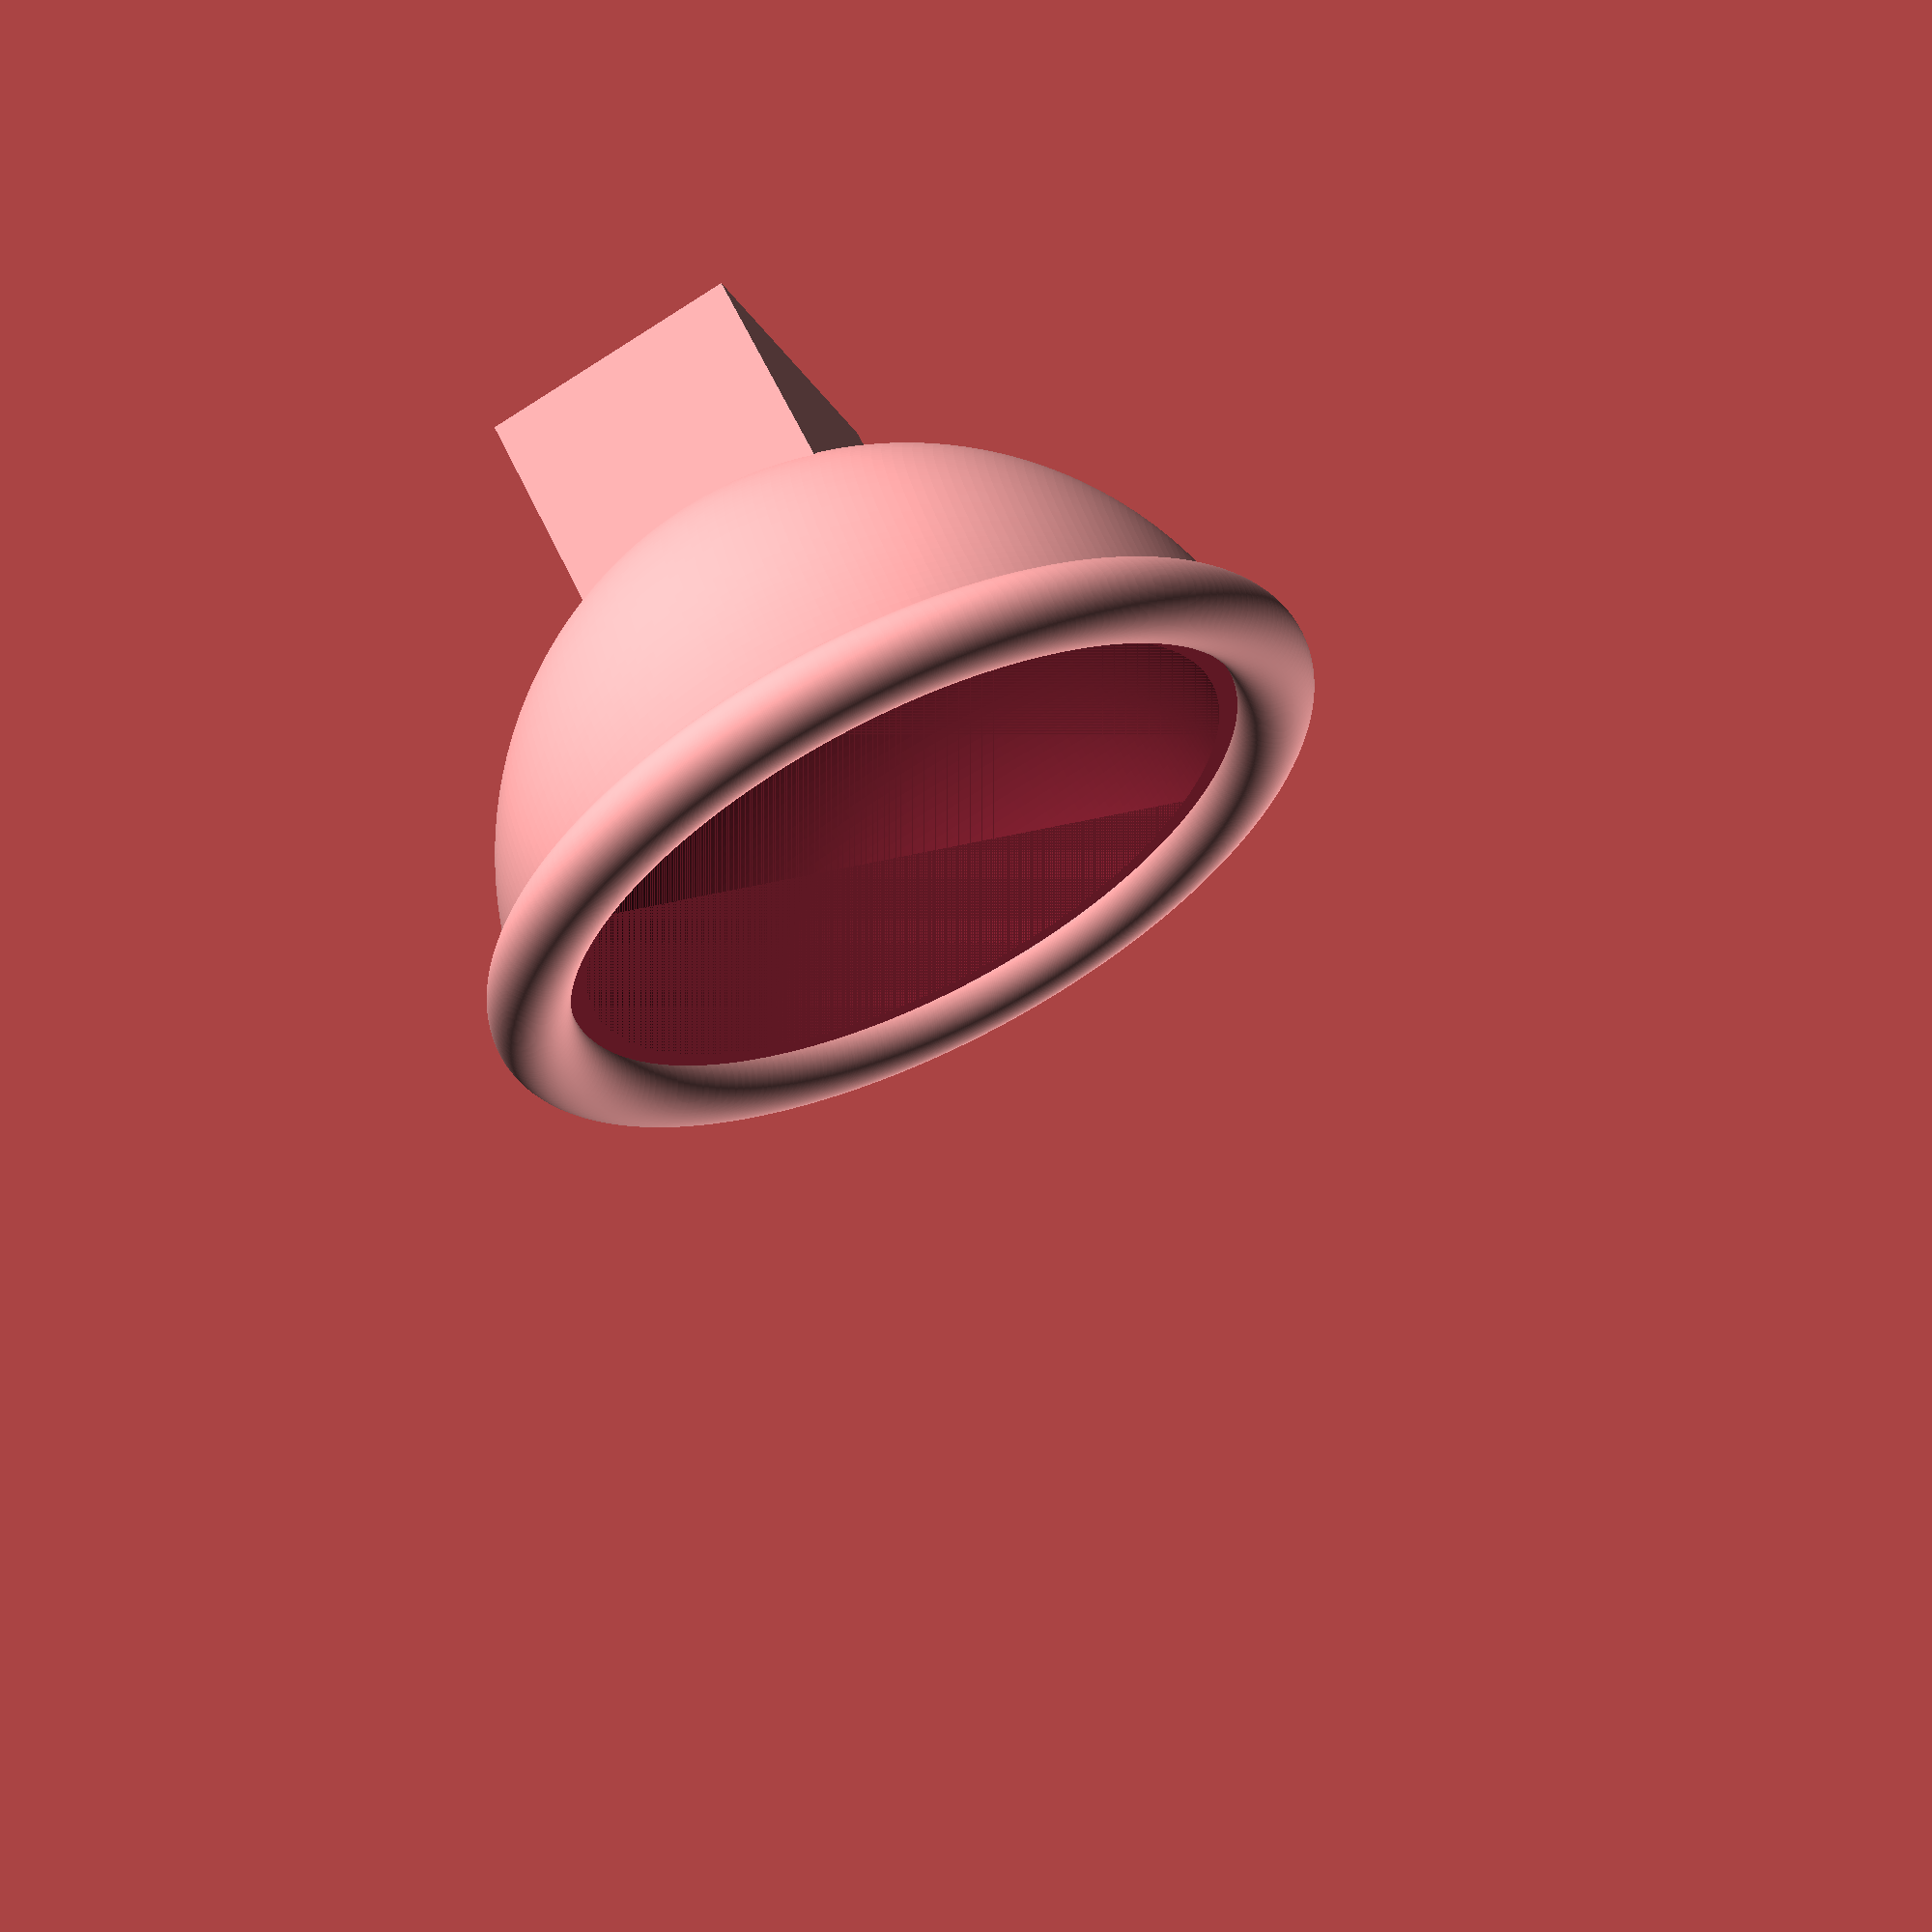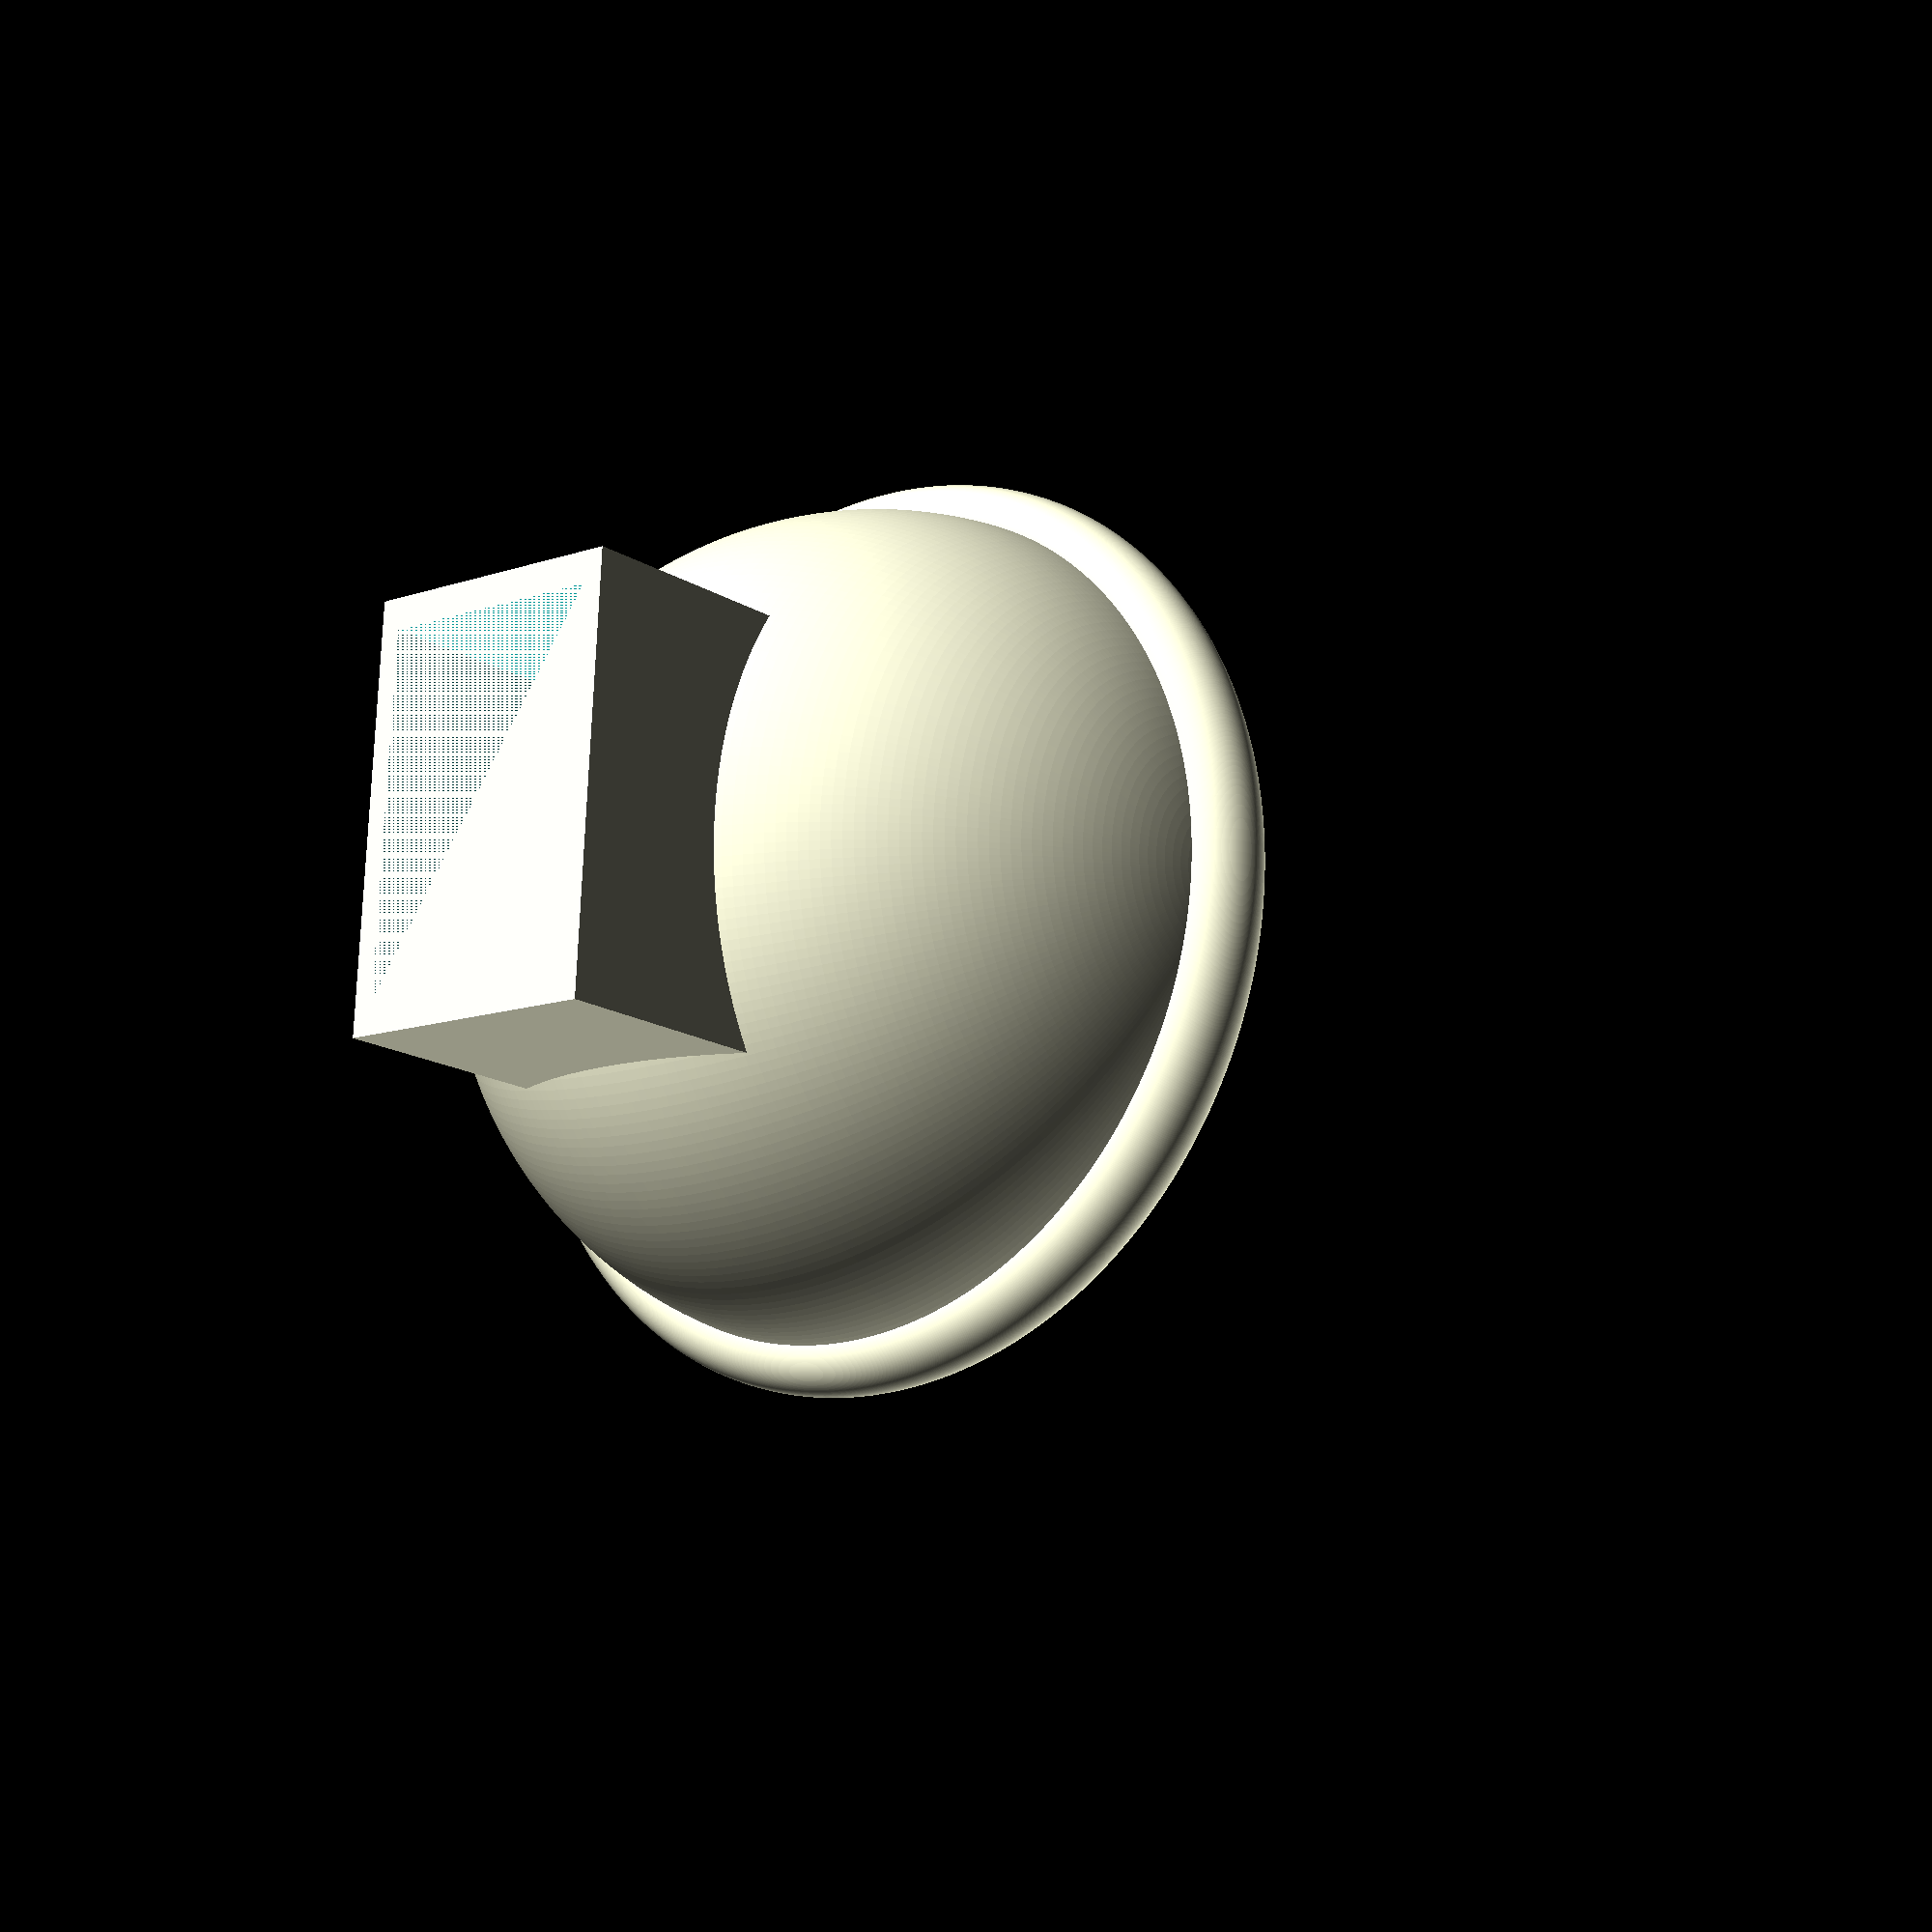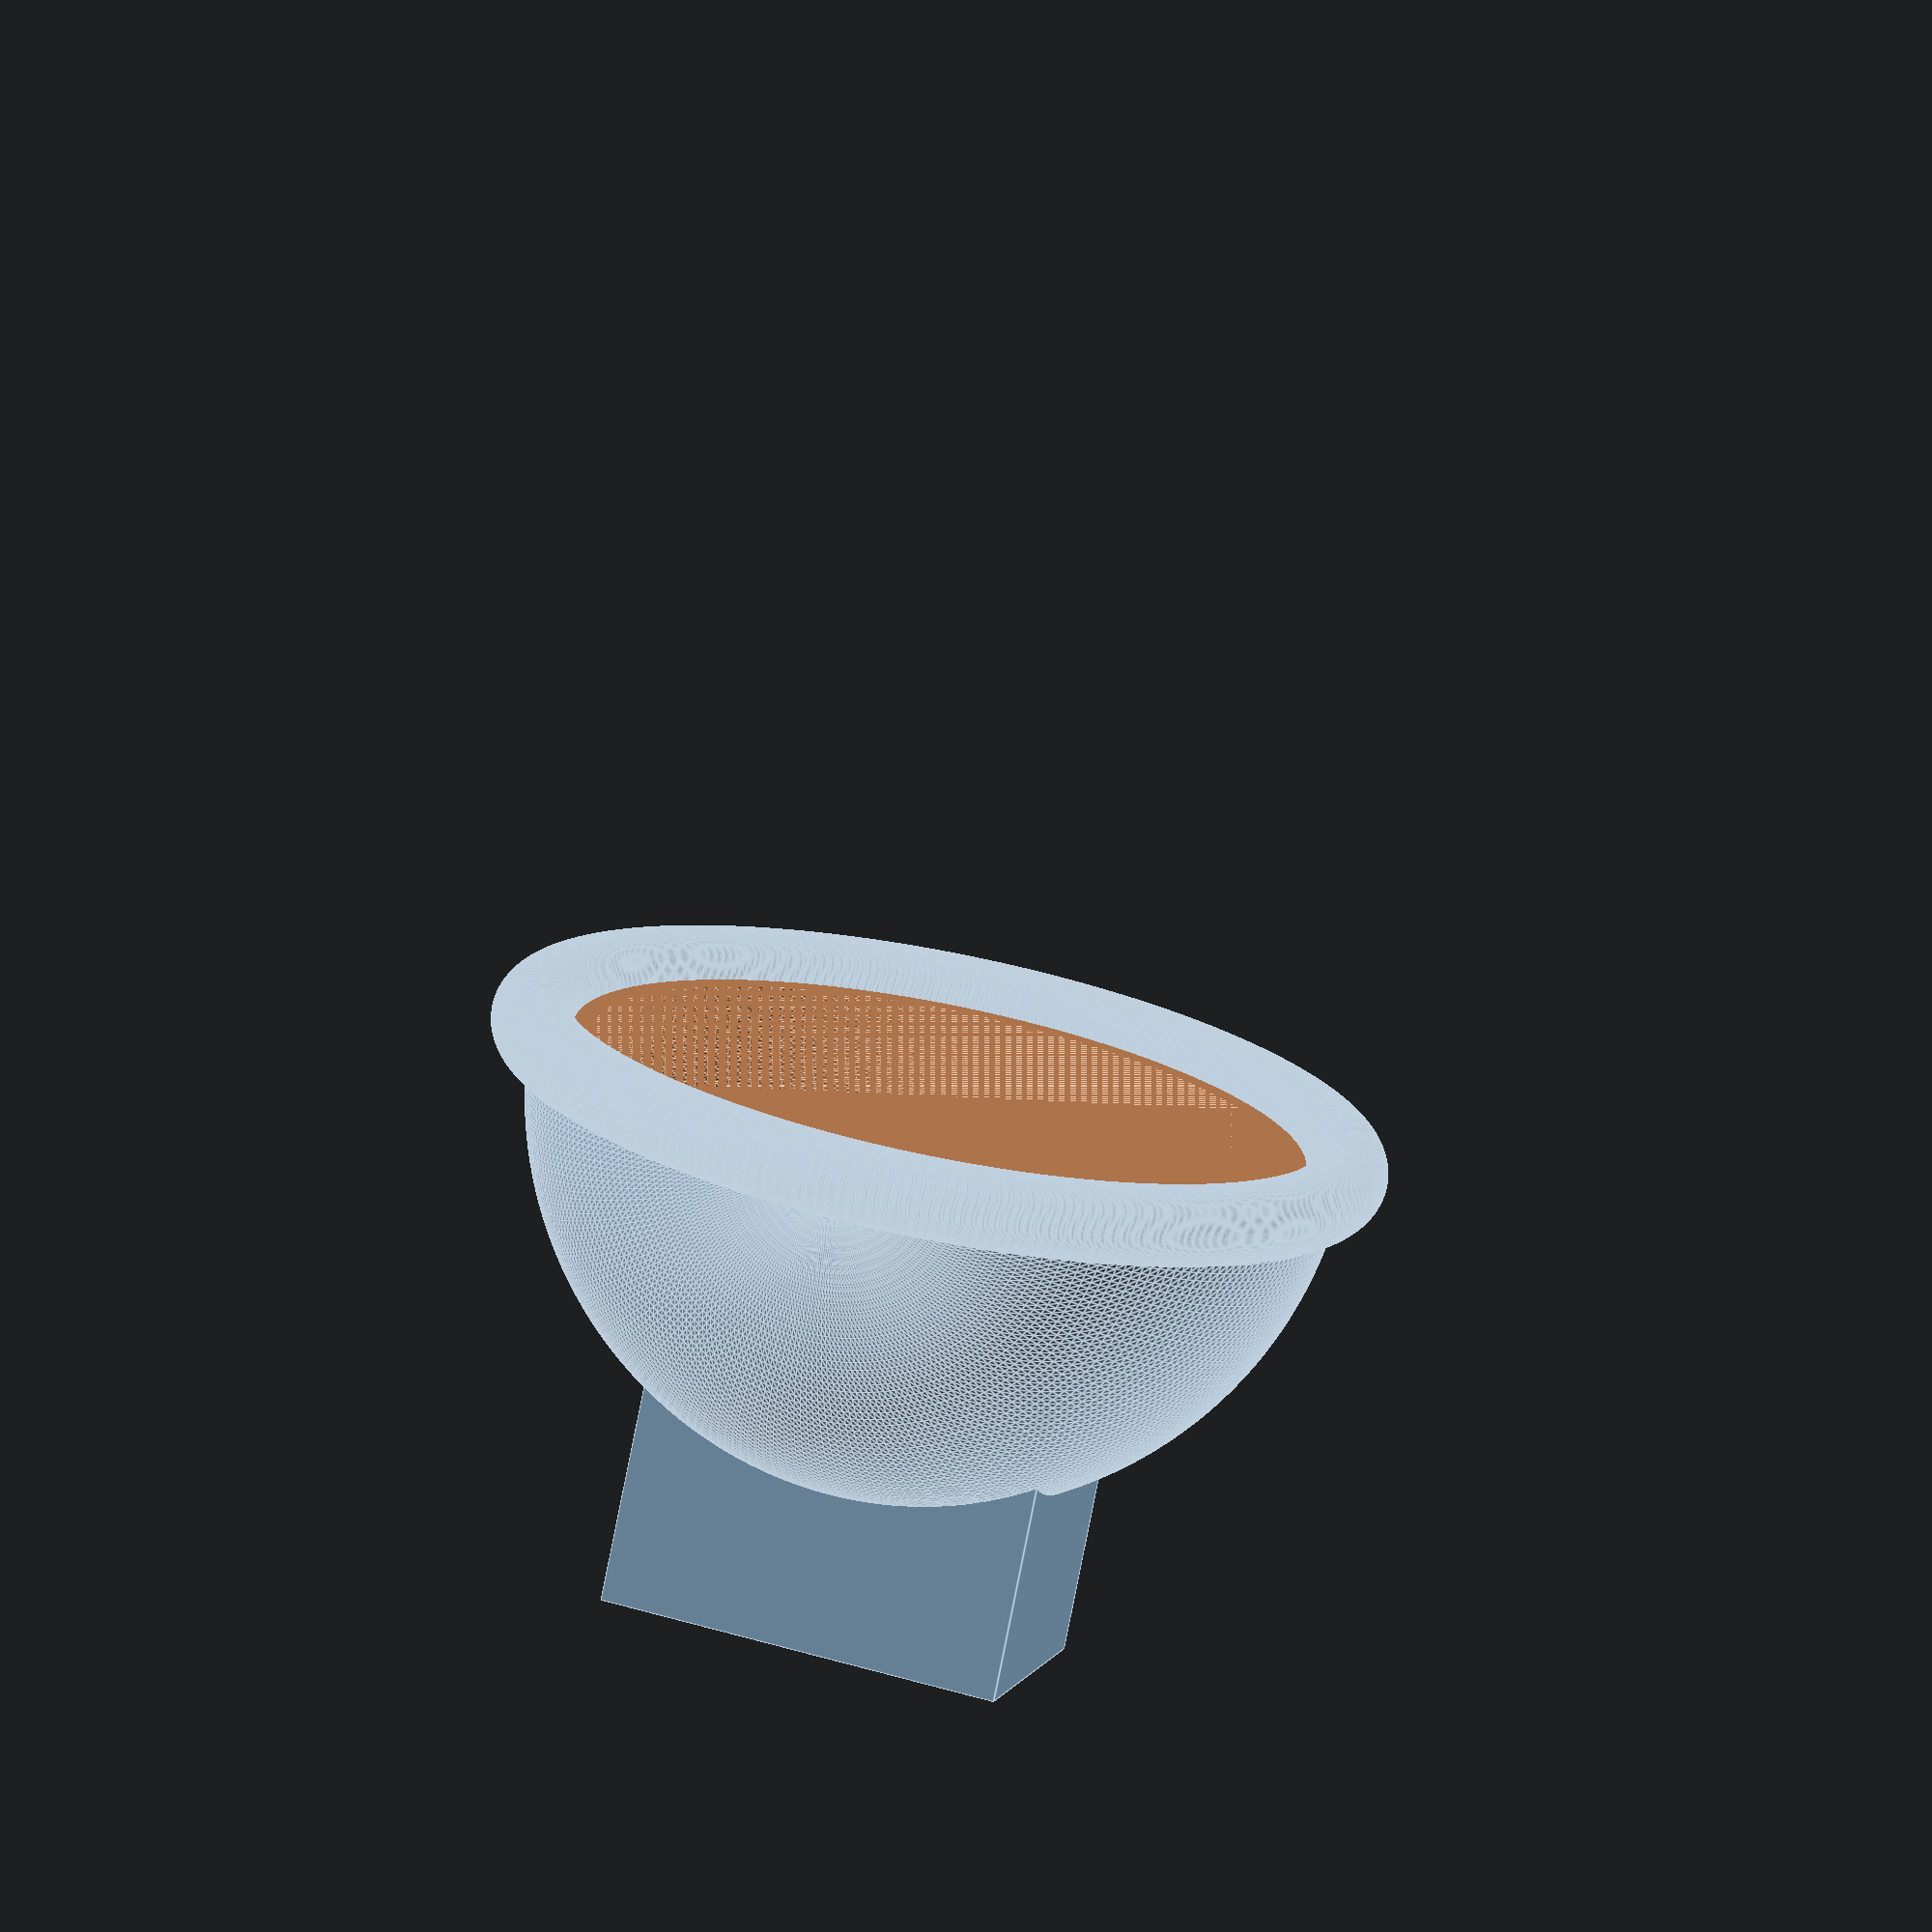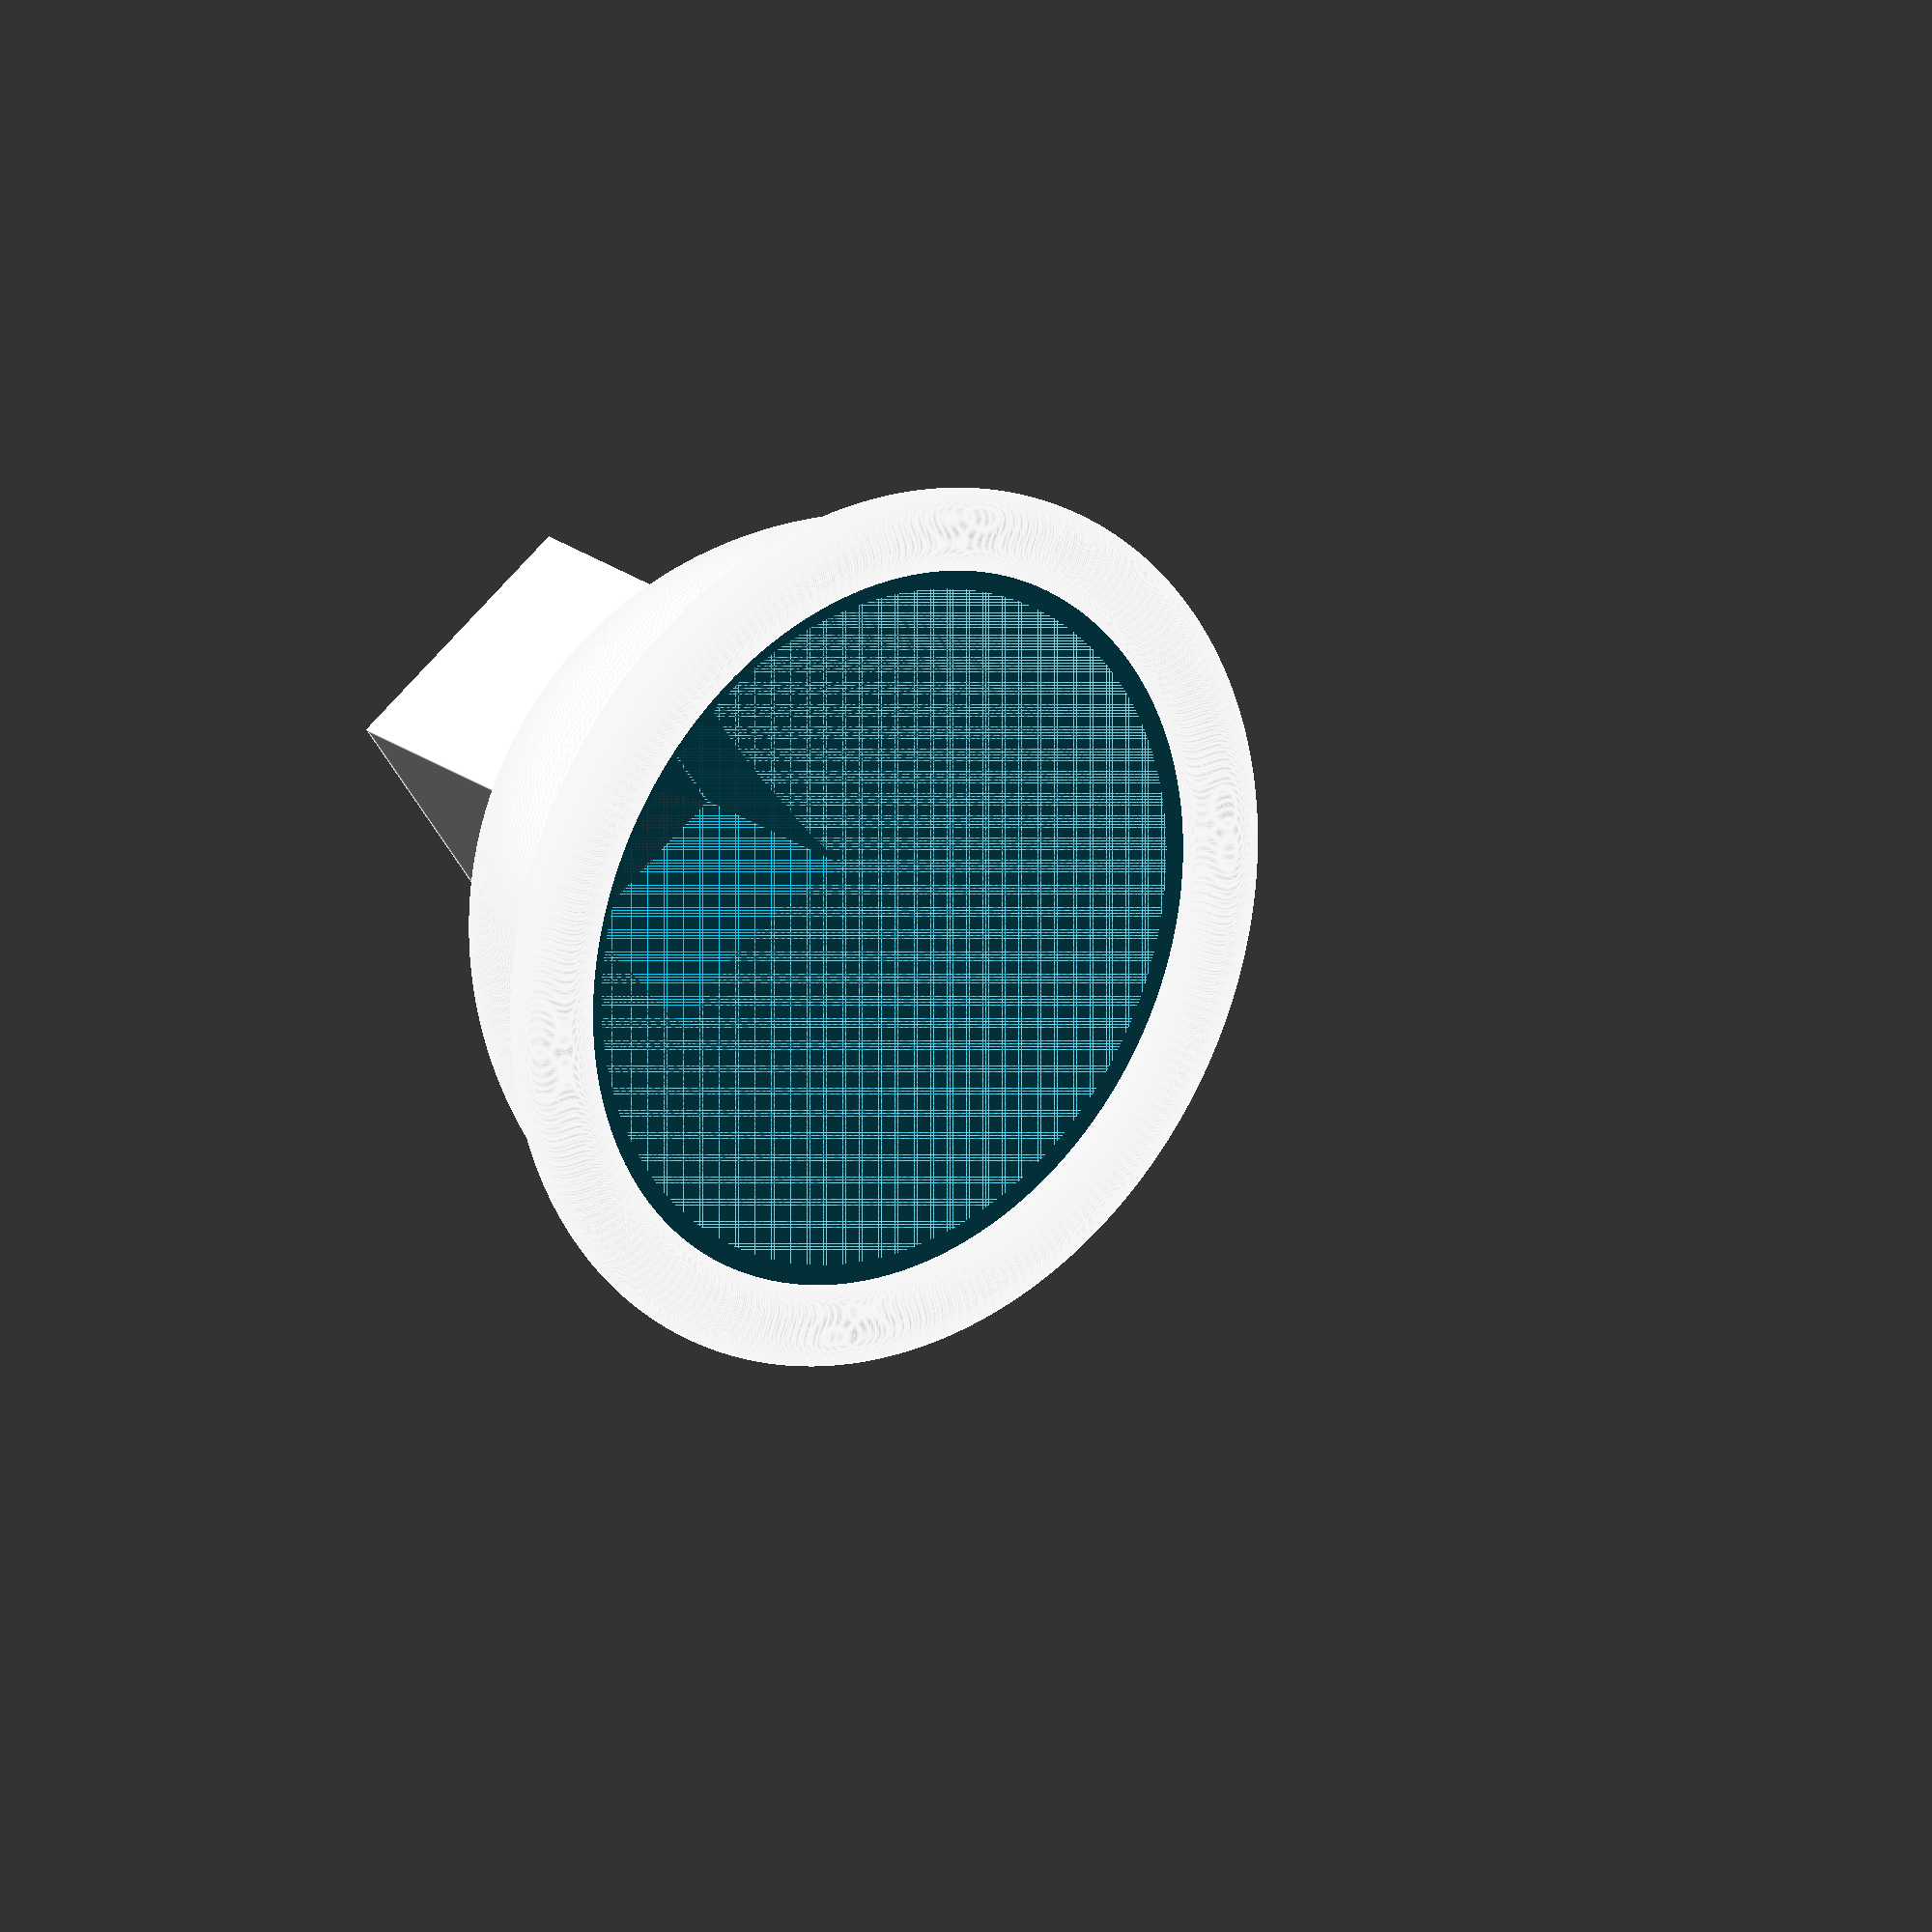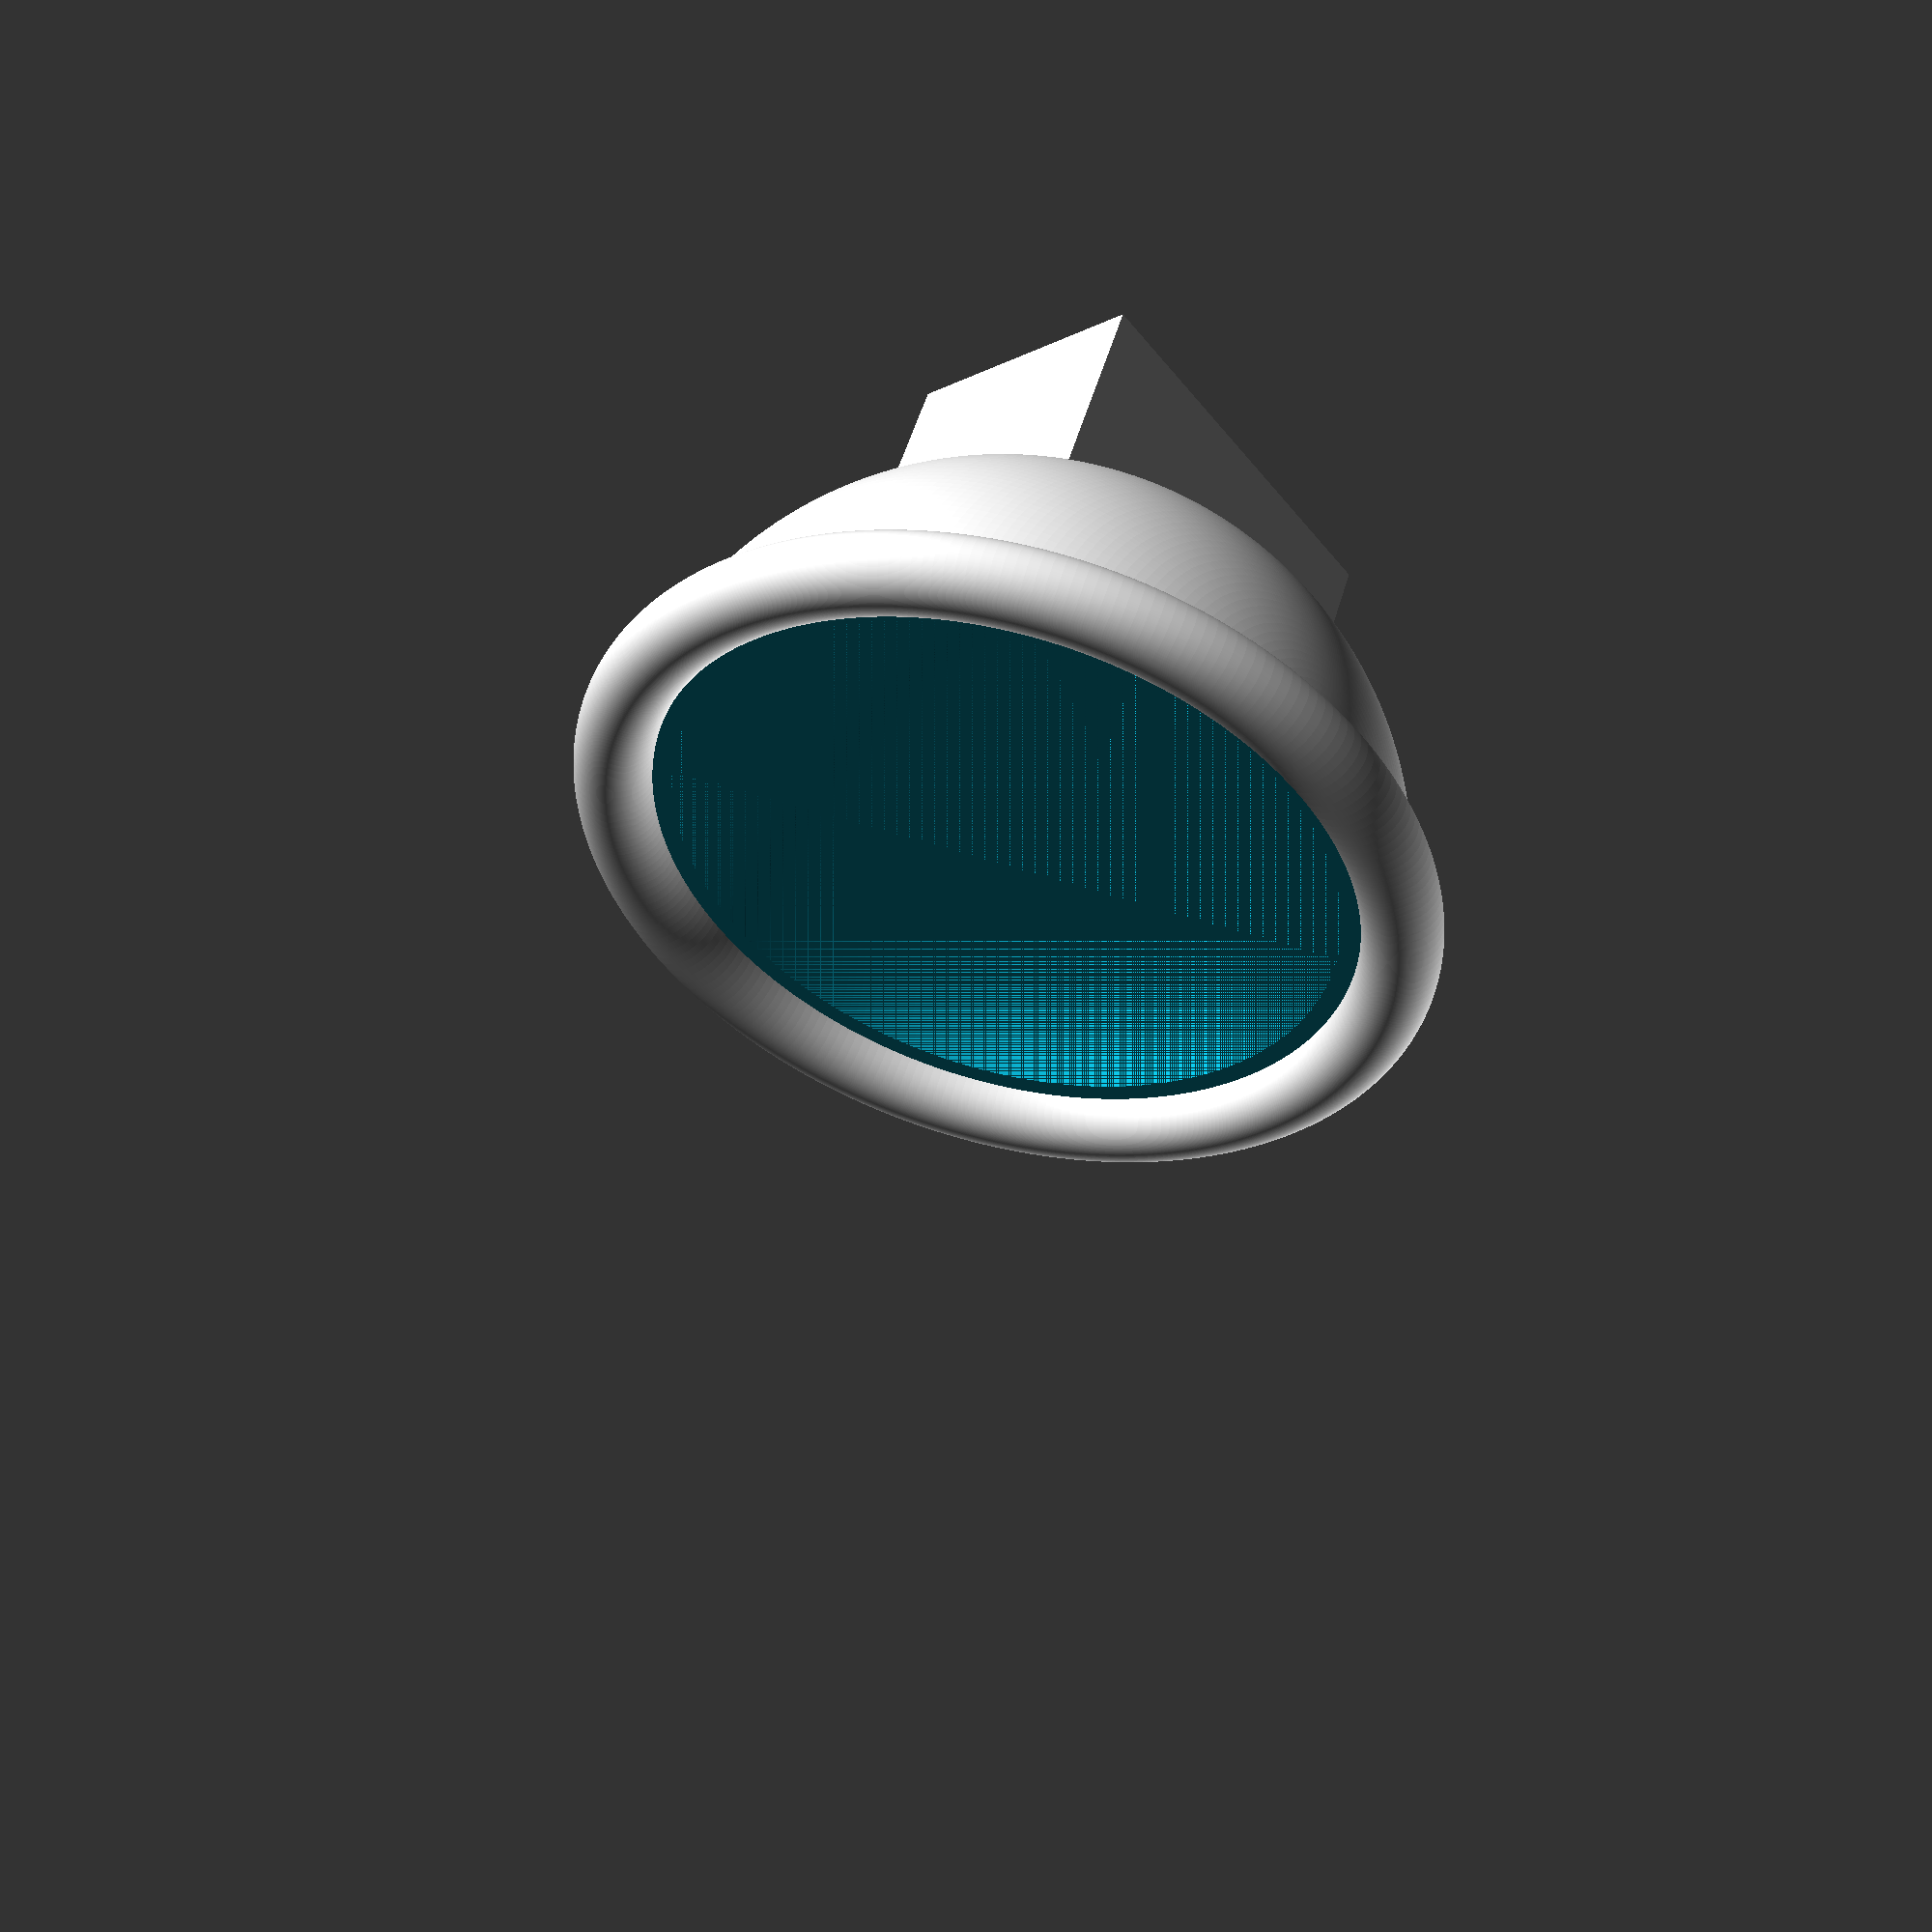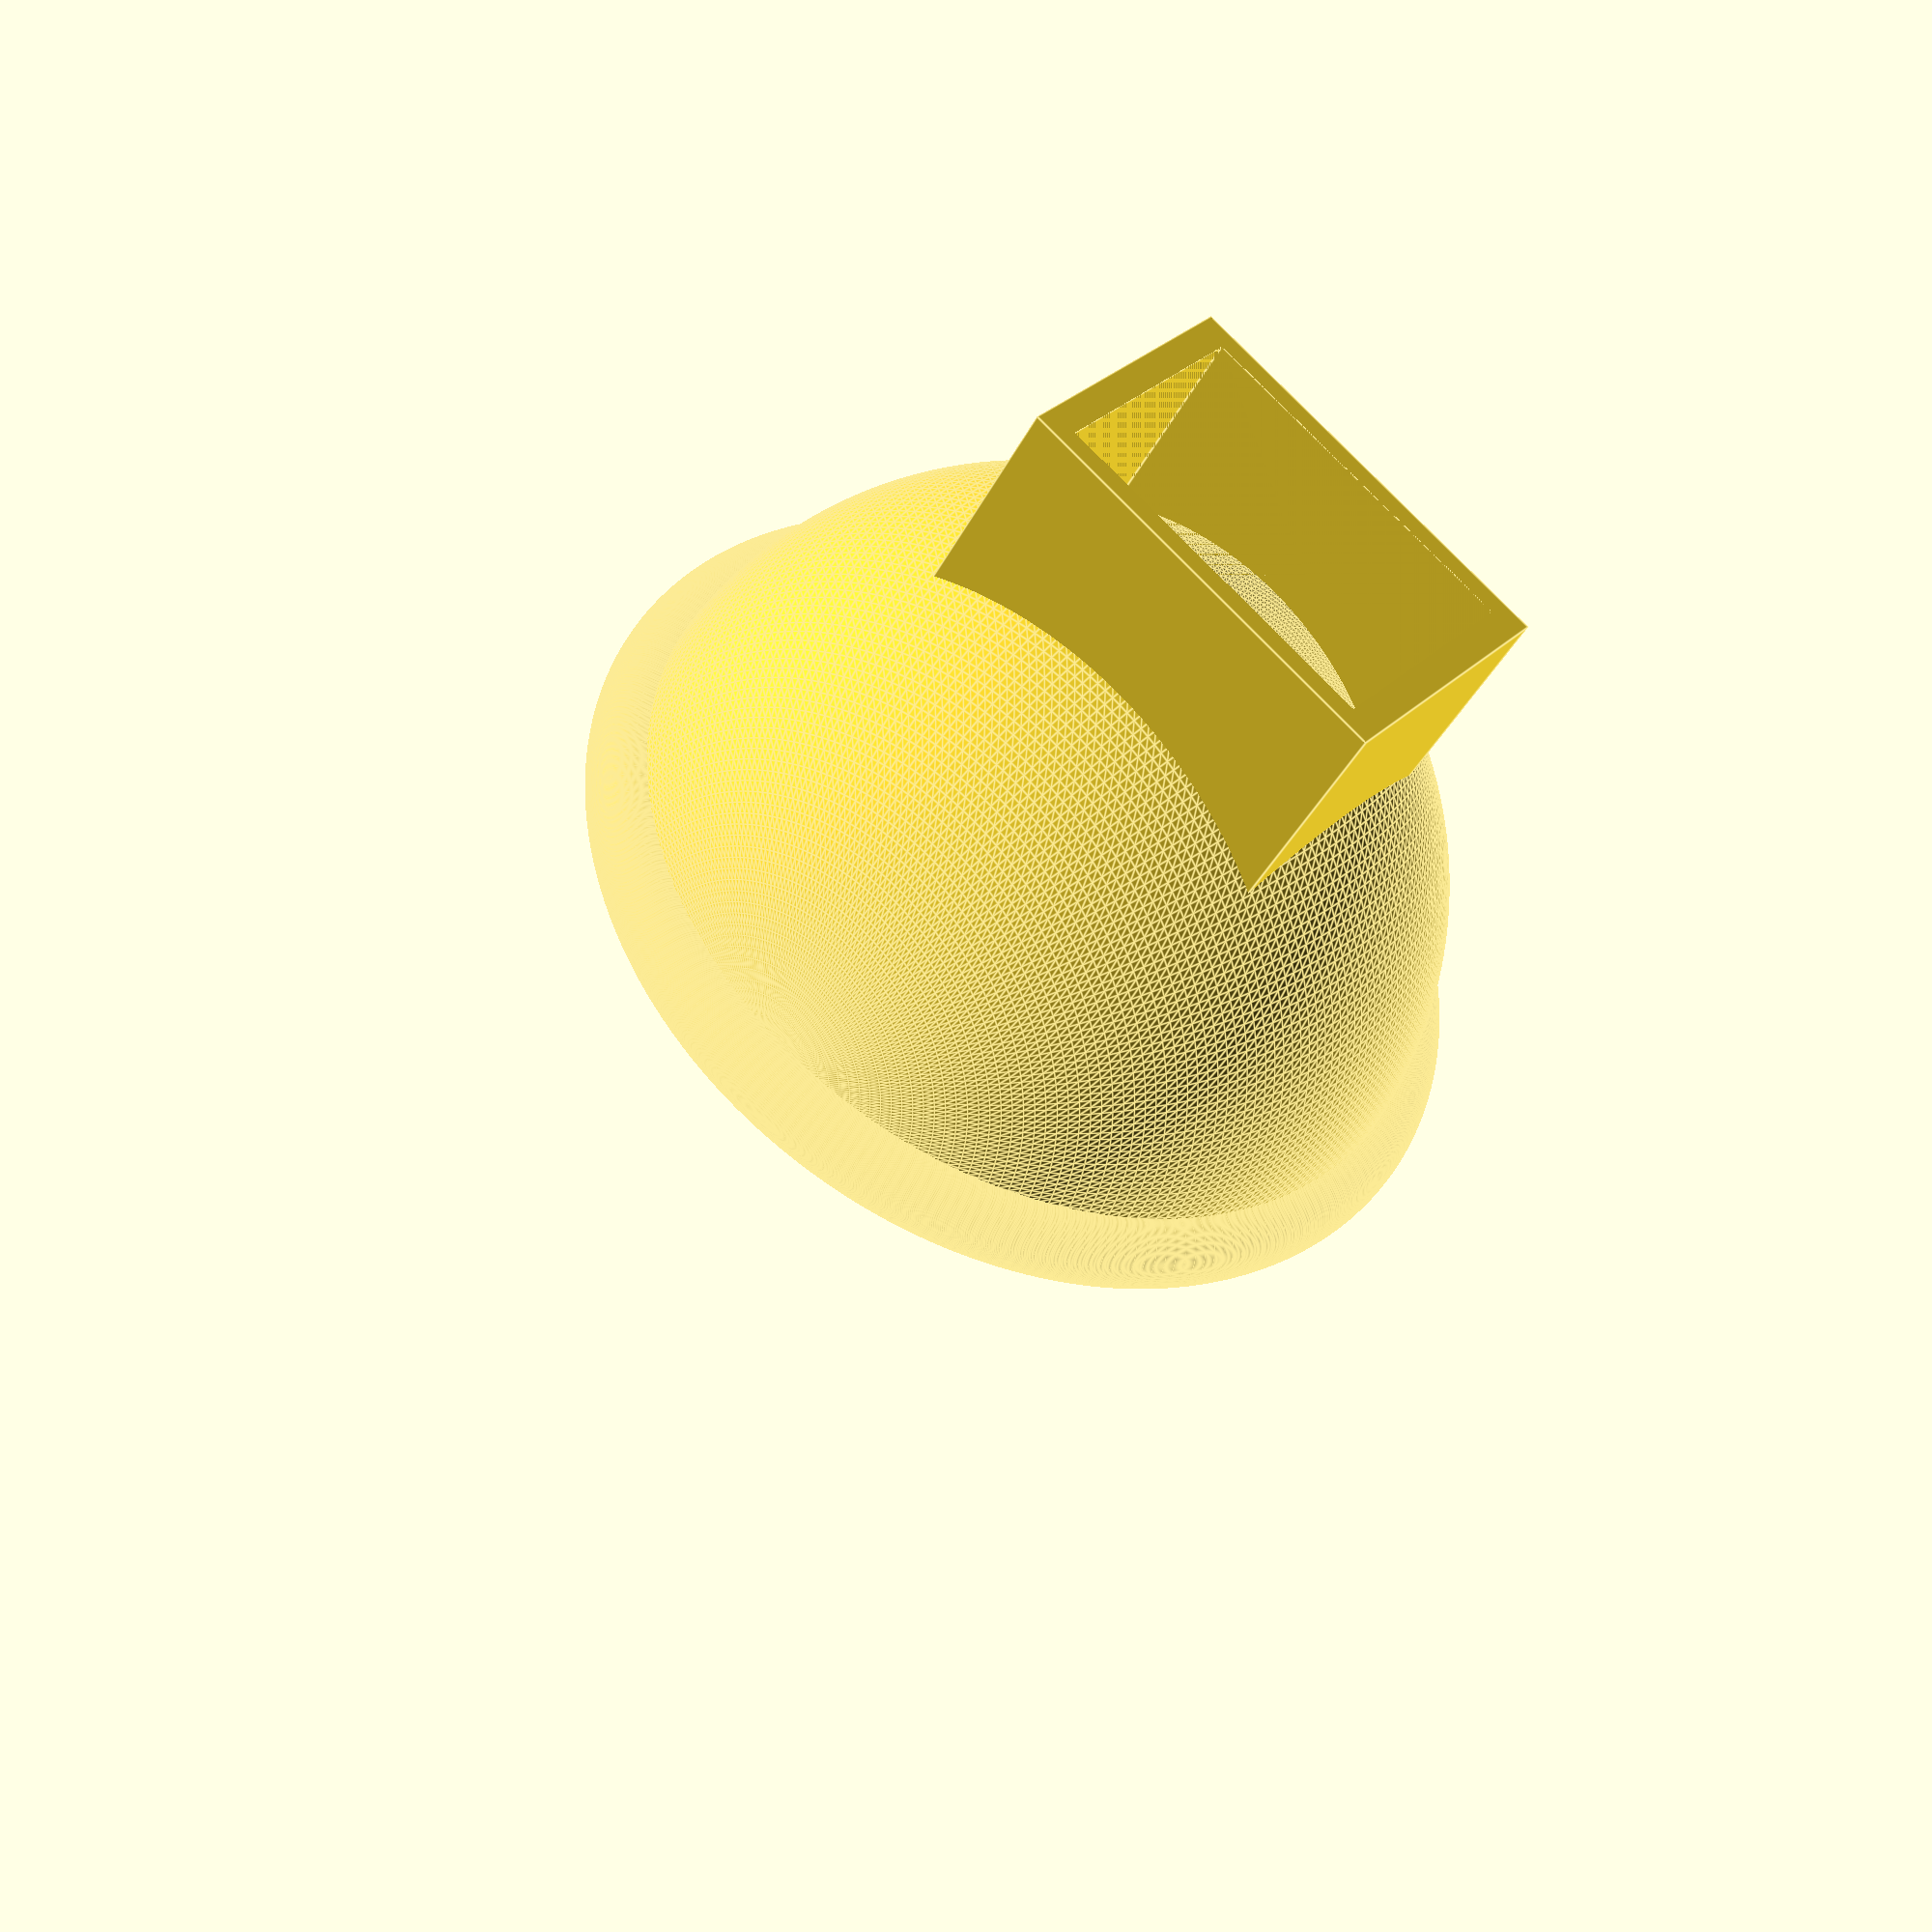
<openscad>
$fn = 256;

cat_nozzle_diameter = 50;
inhaler_nozzle_dimensions = [17,25,16.6];

module ring(r, R) {
    rotate([0,90,0])
        rotate_extrude()
            translate([R,0,0])
                circle(r);
}

module outer_shell() {
    difference() {
        sphere(d = cat_nozzle_diameter, true);
        translate([cat_nozzle_diameter / 2, 0, 0]) {
            cube(cat_nozzle_diameter, true);
        };
    };
    translate([-cat_nozzle_diameter / 2 , 0, 0]) {
        cube(inhaler_nozzle_dimensions, true);
    };
};

difference() {
    outer_shell();
    scale([1, 0.85, 0.85]) {
        outer_shell();
    };
};
ring(2.5, cat_nozzle_diameter / 2);

</openscad>
<views>
elev=74.9 azim=144.2 roll=122.2 proj=p view=wireframe
elev=12.1 azim=3.5 roll=309.2 proj=p view=wireframe
elev=168.5 azim=78.5 roll=345.1 proj=o view=edges
elev=290.6 azim=216.9 roll=221.5 proj=o view=edges
elev=20.1 azim=114.0 roll=311.8 proj=p view=wireframe
elev=148.9 azim=301.1 roll=143.5 proj=p view=edges
</views>
